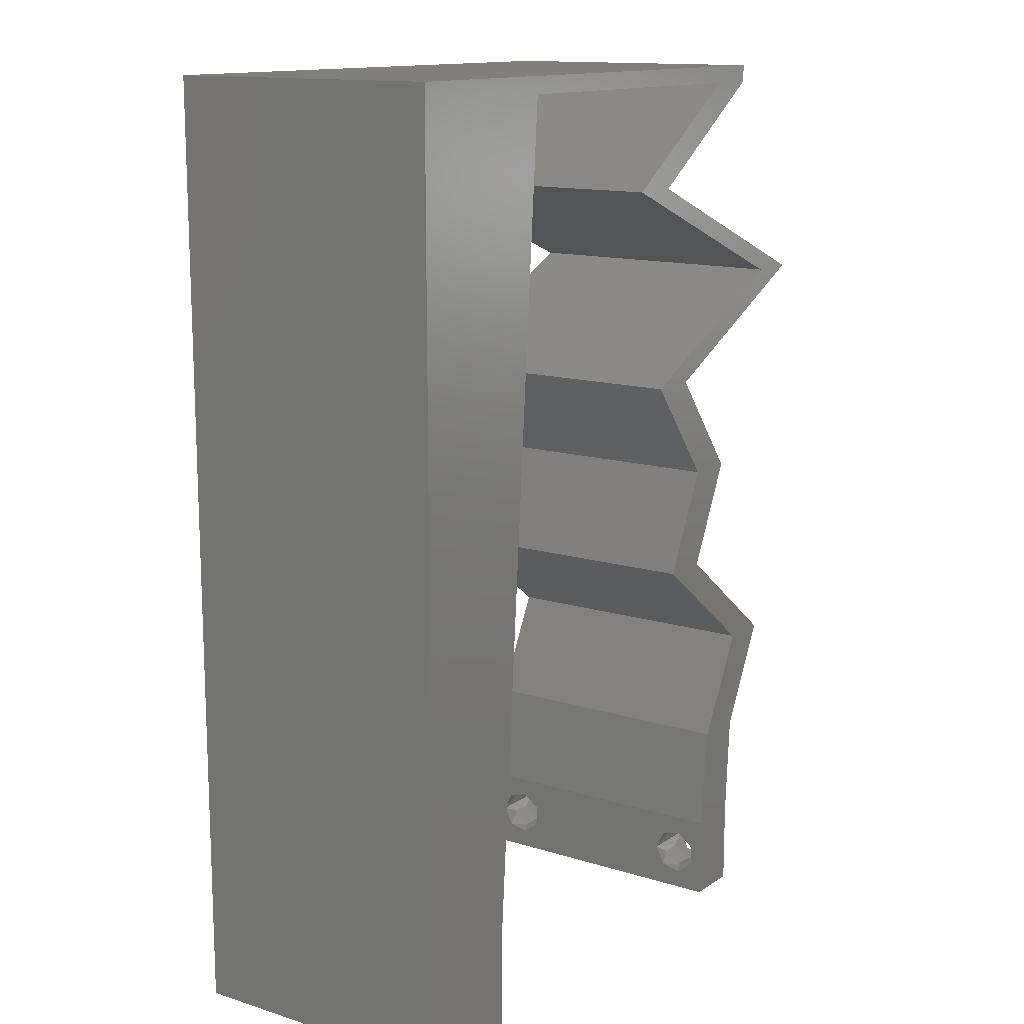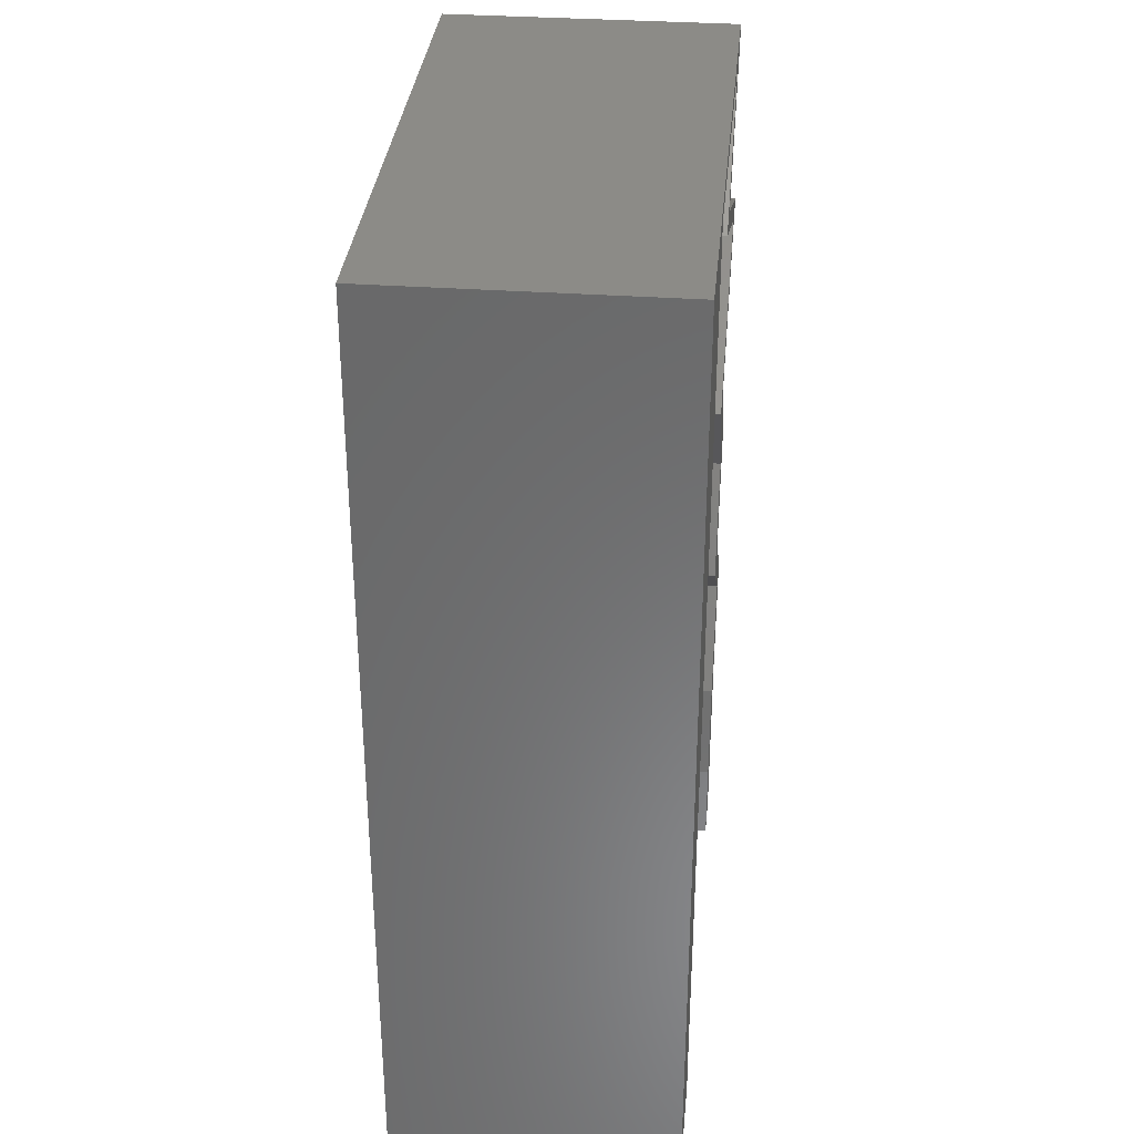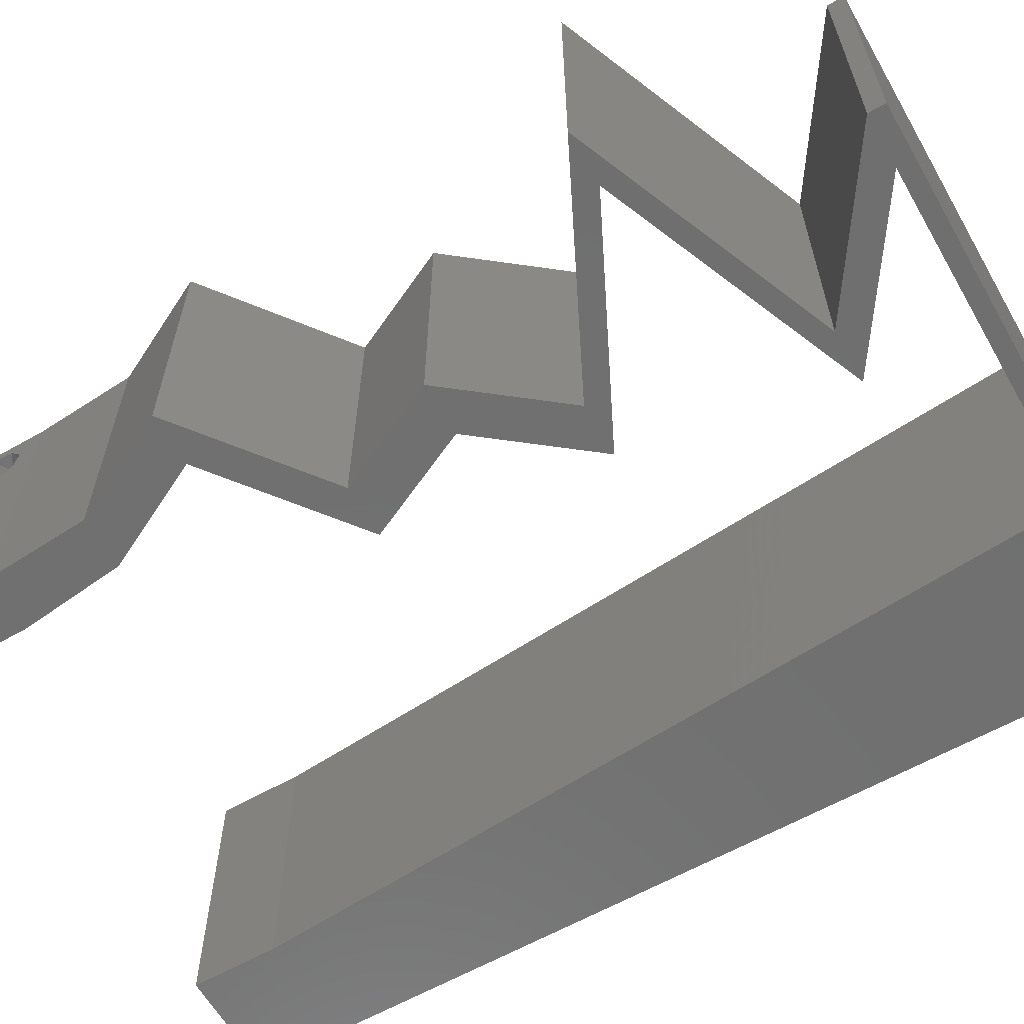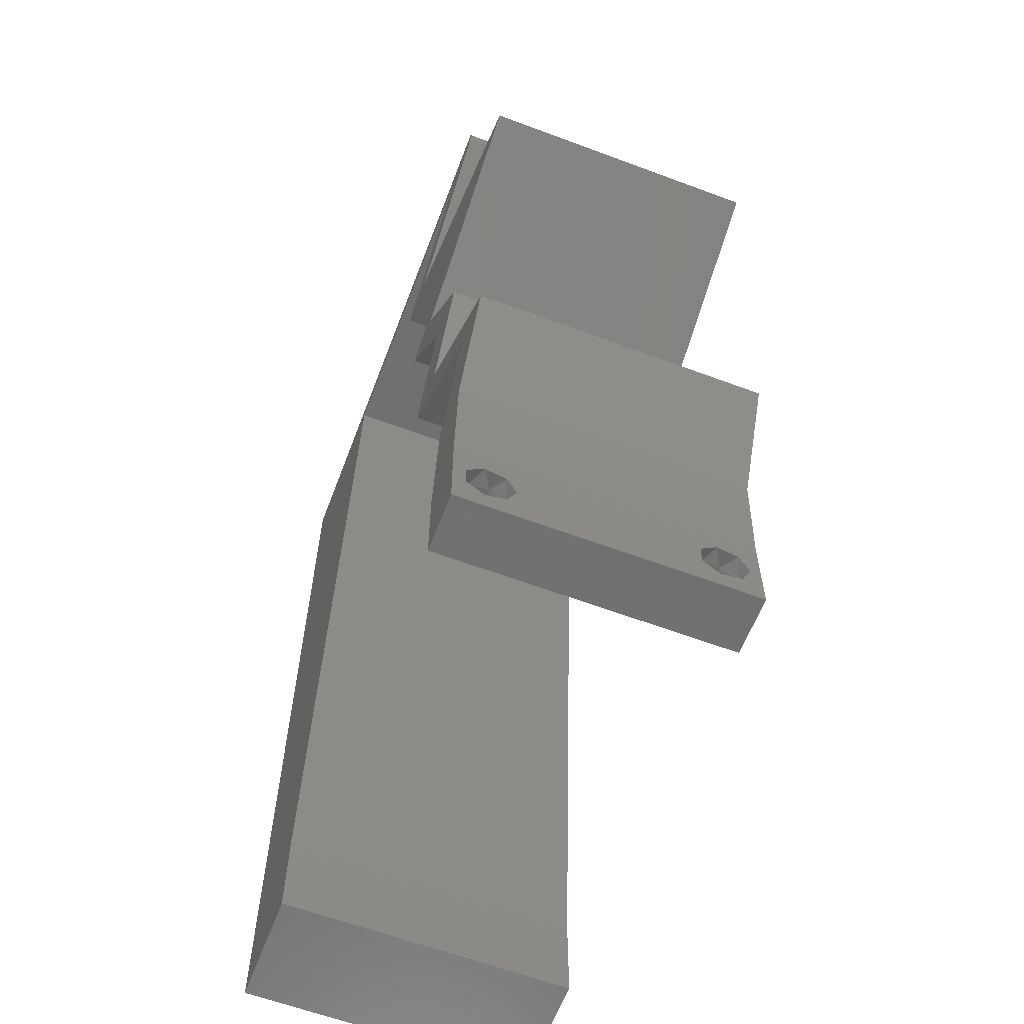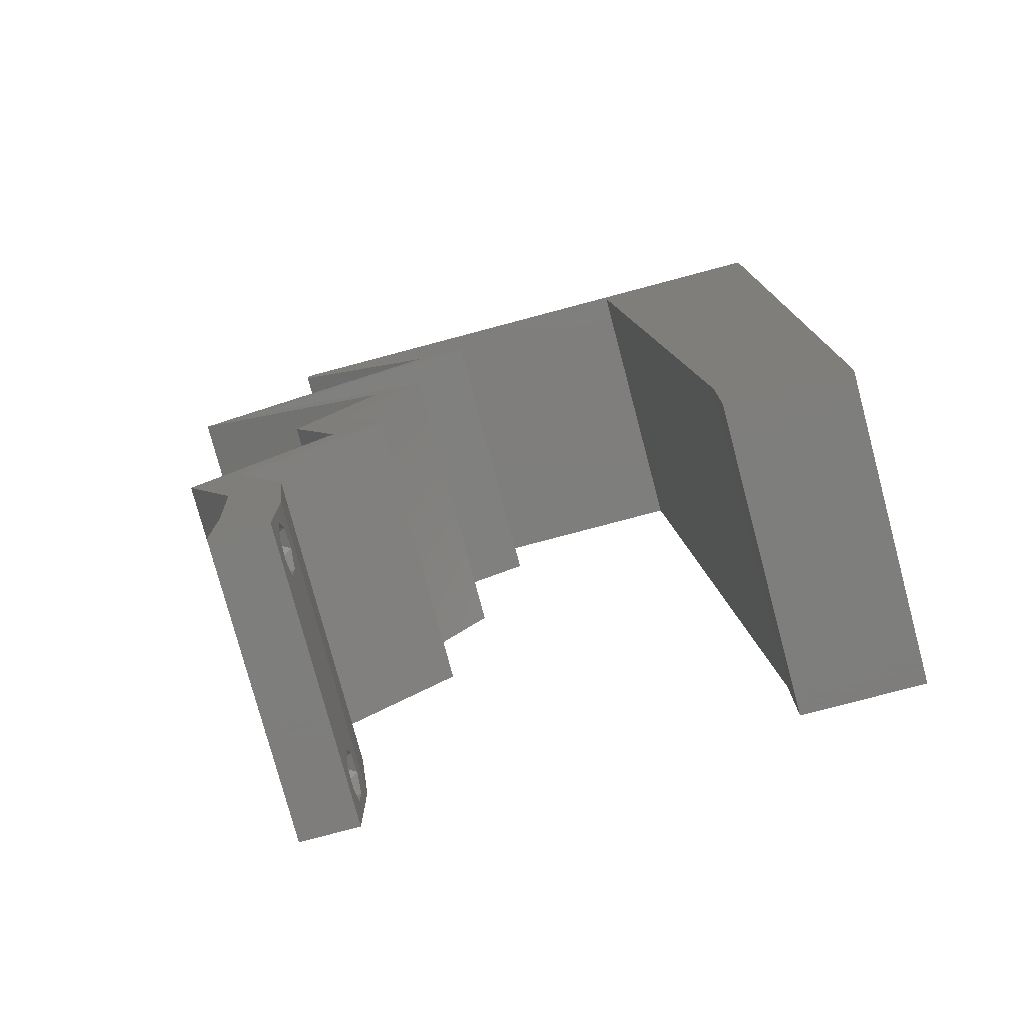
<metadata>
{"format":"stl","ext":"stl","renderer":"f3d","projection":"perspective","resolution":1024,"background":"white","views":[{"elev":13.6,"azim":-55.1,"up":"+Y"},{"elev":33.6,"azim":-84.5,"up":"+Y"},{"elev":-61.9,"azim":119.9,"up":"+Z"},{"elev":-61.8,"azim":69.2,"up":"+Y"},{"elev":-77.8,"azim":-165.1,"up":"+Y"}]}
</metadata>
<code>
# stl→obj: 254 verts, 512 faces
v 0.04 0 0.01
v 0.04 -0.006 0.01
v 0.04 -0.002262 0.003932
v 0.04 -0.003 0.0159
v 0.04 -0.001671 0.00134
v 0.04 0 0
v 0.04 -0.001343 0.002778
v 0.04 -0.004657 0.002778
v 0.04 -0.006 0
v 0.04 -0.004329 0.00134
v 0.04 -0.003 0.0007
v 0.04 -0.002262 0.01913
v 0.04 -0.001343 0.01798
v 0.04 0 0.02
v 0.04 -0.004657 0.01798
v 0.04 -0.003738 0.01913
v 0.04 -0.006 0.02
v 0.04 -0.001671 0.01654
v 0.04 -0.004329 0.01654
v 0.04 -0.003738 0.003932
v 0.036 -0.006 0.01
v 0.036 0 0.01
v 0.036 -0.002262 0.003932
v 0.036 -0.003 0.0159
v 0.036 -0.001343 0.002778
v 0.036 0 0
v 0.036 -0.001671 0.00134
v 0.036 -0.004329 0.00134
v 0.036 -0.006 0
v 0.036 -0.004657 0.002778
v 0.036 -0.003 0.0007
v 0.036 -0.003738 0.01913
v 0.036 -0.004657 0.01798
v 0.036 -0.006 0.02
v 0.036 -0.001343 0.01798
v 0.036 -0.002262 0.01913
v 0.036 0 0.02
v 0.036 -0.004329 0.01654
v 0.036 -0.001671 0.01654
v 0.036 -0.003738 0.003932
v 0.01 0.06 0.02
v 0 0.06 0.02
v 0.006726 0.05477 0.02
v 0.008 0 0.02
v 0 0 0.02
v 0.004 -0.003 0.02
v 0 -0.006 0.02
v 0.008 -0.006 0.02
v 0 0.024 0.02
v 0 0.012 0.02
v 0.004587 0.01798 0.02
v 0.004151 0.005958 0.02
v 0.008848 0.01176 0.02
v 0.009696 0.02353 0.02
v 0 0.048 0.02
v 0 0.036 0.02
v 0.005141 0.02977 0.02
v 0.01054 0.03529 0.02
v 0.01224 0.05882 0.02
v 0.01139 0.04705 0.02
v 0.00567 0.04155 0.02
v 0.038 -0.003 0.02
v 0.03636 0.05882 0.02
v 0.04 0.05882 0.02
v 0.04 0.06 0.02
v 0.03 0.06 0.02
v 0.02918 0.05146 0.02
v 0.02554 0.05146 0.02
v 0.03458 0.04779 0.02
v 0.03822 0.04779 0.02
v 0.04362 0.04411 0.02
v 0.04725 0.04411 0.02
v 0.03974 0.04044 0.02
v 0.02858 0.03676 0.02
v 0.03222 0.03676 0.02
v 0.0361 0.04044 0.02
v 0.02832 0.05882 0.02
v 0.02 0.06 0.02
v 0.02028 0.05882 0.02
v 0.03459 0.05514 0.02
v 0.03095 0.05514 0.02
v 0.03436 0.02941 0.02
v 0.038 0.02941 0.02
v 0.03448 0.02206 0.02
v 0.03085 0.02206 0.02
v 0.03569 0.01838 0.02
v 0.03933 0.01838 0.02
v 0.04046 0.007352 0.02
v 0.04417 0.0147 0.02
v 0.04053 0.0147 0.02
v 0.03682 0.007352 0.02
v 0 -0.006 0.01
v 0 -0.003 0.015
v 0 0 0.01
v 0 -0.006 0
v 0 -0.003 0.005
v 0 0 0
v 0.004 -0.006 0.015
v 0.008 -0.006 0.01
v 0.004 -0.006 0.005
v 0.008 -0.006 0
v 0 0.009 0.0114
v 0 0.06 0
v 0 0.051 0.0086
v 0 0.06 0.01
v 0 0.048 0
v 0 0.0415 0.009767
v 0 0.03 0.01
v 0 0.036 0
v 0 0.024 0
v 0 0.0185 0.01023
v 0 0.012 0
v 0 0.005337 0.005128
v 0 0.05466 0.01487
v 0.01 0.06 0
v 0.006726 0.05477 0
v 0.008 0 0
v 0.004 -0.003 0
v 0.004587 0.01798 0
v 0.004151 0.005958 0
v 0.008848 0.01176 0
v 0.009696 0.02353 0
v 0.005141 0.02977 0
v 0.01054 0.03529 0
v 0.01224 0.05882 0
v 0.01139 0.04705 0
v 0.00567 0.04155 0
v 0.038 -0.003 0
v 0.03636 0.05882 0
v 0.04 0.06 0
v 0.04 0.05882 0
v 0.03 0.06 0
v 0.02918 0.05146 0
v 0.03458 0.04779 0
v 0.02554 0.05146 0
v 0.03822 0.04779 0
v 0.04362 0.04411 0
v 0.04725 0.04411 0
v 0.03974 0.04044 0
v 0.02858 0.03676 0
v 0.0361 0.04044 0
v 0.03222 0.03676 0
v 0.02832 0.05882 0
v 0.02 0.06 0
v 0.02028 0.05882 0
v 0.03459 0.05514 0
v 0.03095 0.05514 0
v 0.038 0.02941 0
v 0.03436 0.02941 0
v 0.03448 0.02206 0
v 0.03085 0.02206 0
v 0.03569 0.01838 0
v 0.03933 0.01838 0
v 0.04046 0.007352 0
v 0.04053 0.0147 0
v 0.04417 0.0147 0
v 0.03682 0.007352 0
v 0.008 0 0.01
v 0.008 -0.003 0.015
v 0.008 -0.003 0.005
v 0.015 0.06 0.01134
v 0.025 0.06 0.008977
v 0.006575 0.06 0.007337
v 0.03344 0.06 0.01273
v 0.04 0.06 0.01
v 0.03407 0.06 0.005945
v 0.005798 0.06 0.01422
v 0.04 0.05882 0.01
v 0.02918 0.05146 0.01
v 0.03613 0.04864 0.00756
v 0.04725 0.04411 0.01
v 0.04069 0.04678 0.01296
v 0.04232 0.04612 0.005437
v 0.03455 0.04928 0.01416
v 0.04041 0.04076 0.007875
v 0.03222 0.03676 0.01
v 0.03751 0.03935 0.01411
v 0.04245 0.04176 0.01433
v 0.03511 0.03308 0.015
v 0.038 0.02941 0.01
v 0.03511 0.03308 0.005
v 0.03624 0.02573 0.015
v 0.03448 0.02206 0.01
v 0.03624 0.02573 0.005
v 0.04417 0.0147 0.01
v 0.04232 0.01103 0.015
v 0.04046 0.007352 0.01
v 0.04232 0.01103 0.005
v 0.04023 0.003676 0.015
v 0.04023 0.003676 0.005
v 0.03641 0.003676 0.015
v 0.03682 0.007352 0.01
v 0.03641 0.003676 0.005
v 0.04053 0.0147 0.01
v 0.03868 0.01103 0.015
v 0.03868 0.01103 0.005
v 0.03085 0.02206 0.01
v 0.0326 0.02573 0.015
v 0.03436 0.02941 0.01
v 0.0326 0.02573 0.005
v 0.03147 0.03308 0.015
v 0.02858 0.03676 0.01
v 0.03147 0.03308 0.005
v 0.03677 0.04076 0.007875
v 0.04362 0.04411 0.01
v 0.03387 0.03935 0.01411
v 0.03882 0.04176 0.01433
v 0.03667 0.04694 0.00756
v 0.02554 0.05146 0.01
v 0.03211 0.04879 0.01296
v 0.03048 0.04946 0.005437
v 0.03825 0.04629 0.01416
v 0.03636 0.05882 0.01
v 0.0243 0.05882 0.01248
v 0.01851 0.05882 0.006959
v 0.0243 0.05882 0.005411
v 0.0301 0.05882 0.006959
v 0.01768 0.05882 0.01386
v 0.03092 0.05882 0.01386
v 0.01224 0.05882 0.01
v 0.008636 0.008822 0.01152
v 0.0116 0.04999 0.01152
v 0.009307 0.01813 0.01025
v 0.01012 0.02941 0.01003
v 0.01093 0.04068 0.01025
v 0.01185 0.05342 0.005
v 0.0385 -0.002262 0.01607
v 0.03873 -0.003738 0.01607
v 0.03726 -0.003758 0.01608
v 0.03712 -0.002262 0.01607
v 0.03873 -0.001671 0.01866
v 0.03727 -0.001343 0.01722
v 0.03875 -0.001343 0.01722
v 0.03727 -0.004657 0.01722
v 0.03873 -0.004329 0.01866
v 0.03875 -0.004657 0.01722
v 0.03727 -0.003 0.0193
v 0.03875 -0.003 0.0193
v 0.03725 -0.001671 0.01866
v 0.03725 -0.004329 0.01866
v 0.0375 -0.003738 0.0008684
v 0.03727 -0.002262 0.0008684
v 0.03871 -0.002229 0.0008847
v 0.03888 -0.003738 0.0008684
v 0.03727 -0.004329 0.00346
v 0.03873 -0.003 0.0041
v 0.03875 -0.004329 0.00346
v 0.03727 -0.001671 0.00346
v 0.03875 -0.001671 0.00346
v 0.03725 -0.003 0.0041
v 0.03873 -0.001343 0.002022
v 0.03725 -0.001343 0.002022
v 0.03873 -0.004657 0.002022
v 0.03725 -0.004657 0.002022
f 1 2 3
f 1 4 2
f 5 6 7
f 8 9 10
f 9 11 10
f 5 11 6
f 12 13 14
f 15 16 17
f 17 12 14
f 16 12 17
f 9 6 11
f 8 2 9
f 14 18 1
f 13 18 14
f 2 19 17
f 19 15 17
f 6 1 7
f 1 18 4
f 4 19 2
f 7 1 3
f 20 2 8
f 3 2 20
f 21 22 23
f 24 22 21
f 25 26 27
f 28 29 30
f 31 29 28
f 27 26 31
f 32 33 34
f 35 36 37
f 36 34 37
f 34 33 38
f 32 34 36
f 37 39 35
f 26 29 31
f 30 29 21
f 34 38 21
f 37 22 39
f 22 26 25
f 21 38 24
f 39 22 24
f 21 40 30
f 23 40 21
f 23 22 25
f 41 42 43
f 44 45 46
f 47 48 46
f 49 50 51
f 45 44 52
f 53 54 51
f 42 55 43
f 56 49 57
f 54 58 57
f 59 41 43
f 53 50 52
f 55 60 43
f 55 56 61
f 34 17 62
f 14 37 62
f 58 60 61
f 45 47 46
f 48 44 46
f 50 53 51
f 54 49 51
f 58 56 57
f 60 55 61
f 49 54 57
f 56 58 61
f 63 64 65
f 50 45 52
f 66 63 65
f 67 68 69
f 69 70 67
f 71 72 70
f 72 71 73
f 74 75 76
f 76 75 73
f 17 14 62
f 37 34 62
f 70 69 71
f 73 71 76
f 66 77 63
f 59 78 41
f 60 59 43
f 44 53 52
f 66 78 77
f 77 78 79
f 64 63 80
f 68 67 81
f 67 80 81
f 75 82 83
f 74 82 75
f 83 82 84
f 82 85 84
f 85 86 84
f 84 86 87
f 88 89 90
f 89 87 90
f 14 88 91
f 91 88 90
f 37 14 91
f 87 86 90
f 80 63 81
f 78 59 79
f 92 93 94
f 45 93 47
f 95 96 97
f 94 96 92
f 47 93 92
f 94 93 45
f 92 96 95
f 97 96 94
f 48 98 99
f 92 98 47
f 95 100 92
f 99 100 101
f 47 98 48
f 99 98 92
f 101 100 95
f 92 100 99
f 45 102 94
f 103 104 105
f 106 104 103
f 50 102 45
f 107 108 56
f 109 108 107
f 109 107 106
f 56 108 49
f 110 108 109
f 111 108 110
f 49 111 50
f 55 107 56
f 112 111 110
f 49 108 111
f 97 113 112
f 42 114 55
f 55 104 107
f 112 102 111
f 112 113 102
f 55 114 104
f 111 102 50
f 107 104 106
f 105 114 42
f 94 113 97
f 102 113 94
f 104 114 105
f 115 116 103
f 117 118 97
f 95 118 101
f 110 119 112
f 97 120 117
f 121 119 122
f 103 116 106
f 109 123 110
f 122 123 124
f 125 116 115
f 121 120 112
f 106 116 126
f 106 127 109
f 29 128 9
f 6 128 26
f 124 127 126
f 97 118 95
f 101 118 117
f 112 119 121
f 122 119 110
f 124 123 109
f 126 127 106
f 110 123 122
f 109 127 124
f 129 130 131
f 112 120 97
f 132 130 129
f 133 134 135
f 134 133 136
f 137 136 138
f 137 138 139
f 140 141 142
f 141 139 142
f 9 128 6
f 26 128 29
f 136 137 134
f 139 141 137
f 132 129 143
f 125 115 144
f 126 116 125
f 117 120 121
f 132 143 144
f 143 145 144
f 131 146 129
f 135 147 133
f 133 147 146
f 142 148 149
f 140 142 149
f 148 150 149
f 149 150 151
f 151 150 152
f 152 150 153
f 154 155 156
f 156 155 153
f 6 157 154
f 157 155 154
f 26 157 6
f 153 155 152
f 146 147 129
f 144 145 125
f 158 159 99
f 48 159 44
f 117 160 101
f 99 160 158
f 44 159 158
f 99 159 48
f 101 160 99
f 158 160 117
f 115 161 144
f 66 162 78
f 161 162 144
f 78 162 161
f 115 163 161
f 66 164 162
f 144 162 132
f 78 161 41
f 103 163 115
f 105 163 103
f 65 164 66
f 165 164 65
f 162 166 132
f 161 167 41
f 164 166 162
f 163 167 161
f 132 166 130
f 130 166 165
f 42 167 105
f 41 167 42
f 105 167 163
f 165 166 164
f 165 65 64
f 168 165 64
f 131 130 165
f 131 165 168
f 169 168 80
f 146 168 169
f 168 64 80
f 80 67 169
f 146 131 168
f 169 133 146
f 133 170 136
f 169 170 133
f 171 172 72
f 72 172 70
f 138 173 171
f 67 174 169
f 136 173 138
f 70 174 67
f 171 173 172
f 174 170 169
f 172 173 170
f 170 173 136
f 174 172 170
f 70 172 174
f 139 175 142
f 142 175 176
f 138 175 139
f 171 175 138
f 176 177 75
f 72 178 171
f 75 177 73
f 175 177 176
f 73 178 72
f 178 175 171
f 178 177 175
f 73 177 178
f 75 179 176
f 180 179 83
f 176 181 142
f 148 181 180
f 176 179 180
f 83 179 75
f 142 181 148
f 180 181 176
f 83 182 180
f 183 182 84
f 180 184 148
f 150 184 183
f 84 182 83
f 180 182 183
f 183 184 180
f 148 184 150
f 185 183 87
f 153 183 185
f 183 84 87
f 87 89 185
f 153 150 183
f 185 156 153
f 89 186 185
f 187 186 88
f 185 188 156
f 154 188 187
f 185 186 187
f 88 186 89
f 156 188 154
f 187 188 185
f 14 189 88
f 187 189 1
f 1 190 187
f 154 190 6
f 88 189 187
f 1 189 14
f 187 190 154
f 6 190 1
f 2 17 34
f 21 2 34
f 29 9 2
f 29 2 21
f 37 191 22
f 192 191 91
f 22 193 26
f 157 193 192
f 91 191 37
f 22 191 192
f 26 193 157
f 192 193 22
f 194 195 90
f 91 195 192
f 192 196 157
f 155 196 194
f 90 195 91
f 192 195 194
f 157 196 155
f 194 196 192
f 194 86 197
f 152 194 197
f 194 90 86
f 197 86 85
f 152 155 194
f 197 151 152
f 85 198 197
f 199 198 82
f 149 200 199
f 197 200 151
f 82 198 85
f 197 198 199
f 199 200 197
f 151 200 149
f 82 201 199
f 202 201 74
f 199 203 149
f 140 203 202
f 74 201 82
f 199 201 202
f 202 203 199
f 149 203 140
f 140 204 141
f 202 204 140
f 141 204 137
f 137 204 205
f 74 206 202
f 205 207 71
f 76 206 74
f 202 206 204
f 71 207 76
f 205 204 207
f 204 206 207
f 207 206 76
f 137 208 134
f 205 208 137
f 209 210 68
f 68 210 69
f 135 211 209
f 71 212 205
f 134 211 135
f 69 212 71
f 209 211 210
f 212 208 205
f 210 211 208
f 208 211 134
f 212 210 208
f 69 210 212
f 213 209 81
f 147 209 213
f 209 68 81
f 213 81 63
f 147 135 209
f 213 129 147
f 79 214 77
f 214 215 216
f 216 217 214
f 218 215 214
f 214 217 219
f 63 219 213
f 220 218 59
f 213 217 129
f 125 215 220
f 143 216 145
f 59 218 79
f 77 219 63
f 145 215 125
f 129 217 143
f 79 218 214
f 214 219 77
f 216 215 145
f 143 217 216
f 219 217 213
f 220 215 218
f 121 221 117
f 59 222 220
f 158 221 44
f 60 222 59
f 44 221 53
f 53 223 54
f 122 223 121
f 223 224 54
f 122 224 223
f 58 225 60
f 126 225 124
f 54 224 58
f 124 224 122
f 58 224 225
f 225 224 124
f 125 226 126
f 223 221 121
f 126 222 225
f 126 226 222
f 53 221 223
f 225 222 60
f 220 226 125
f 222 226 220
f 117 221 158
f 24 4 227
f 4 24 228
f 228 24 229
f 24 227 230
f 231 232 233
f 234 235 236
f 235 237 238
f 237 231 238
f 232 231 239
f 235 234 240
f 237 235 240
f 231 237 239
f 228 234 236
f 234 228 229
f 232 227 233
f 227 232 230
f 16 15 235
f 13 12 231
f 32 36 237
f 38 33 234
f 35 39 232
f 16 235 238
f 13 231 233
f 231 12 238
f 235 15 236
f 234 33 240
f 32 237 240
f 35 232 239
f 237 36 239
f 12 16 238
f 15 19 236
f 18 13 233
f 33 32 240
f 36 35 239
f 227 18 233
f 19 4 228
f 19 228 236
f 38 234 229
f 232 39 230
f 4 18 227
f 39 24 230
f 24 38 229
f 11 31 241
f 31 11 242
f 242 11 243
f 11 241 244
f 245 246 247
f 246 248 249
f 246 245 250
f 248 246 250
f 248 251 249
f 251 248 252
f 253 245 247
f 245 253 254
f 251 252 243
f 252 242 243
f 253 241 254
f 241 253 244
f 3 20 246
f 23 25 248
f 30 40 245
f 3 246 249
f 246 20 247
f 245 40 250
f 23 248 250
f 20 8 247
f 7 3 249
f 40 23 250
f 248 25 252
f 25 27 252
f 30 245 254
f 5 7 251
f 241 28 254
f 28 30 254
f 251 7 249
f 8 10 253
f 8 253 247
f 27 31 242
f 27 242 252
f 5 251 243
f 253 10 244
f 31 28 241
f 10 11 244
f 11 5 243

</code>
